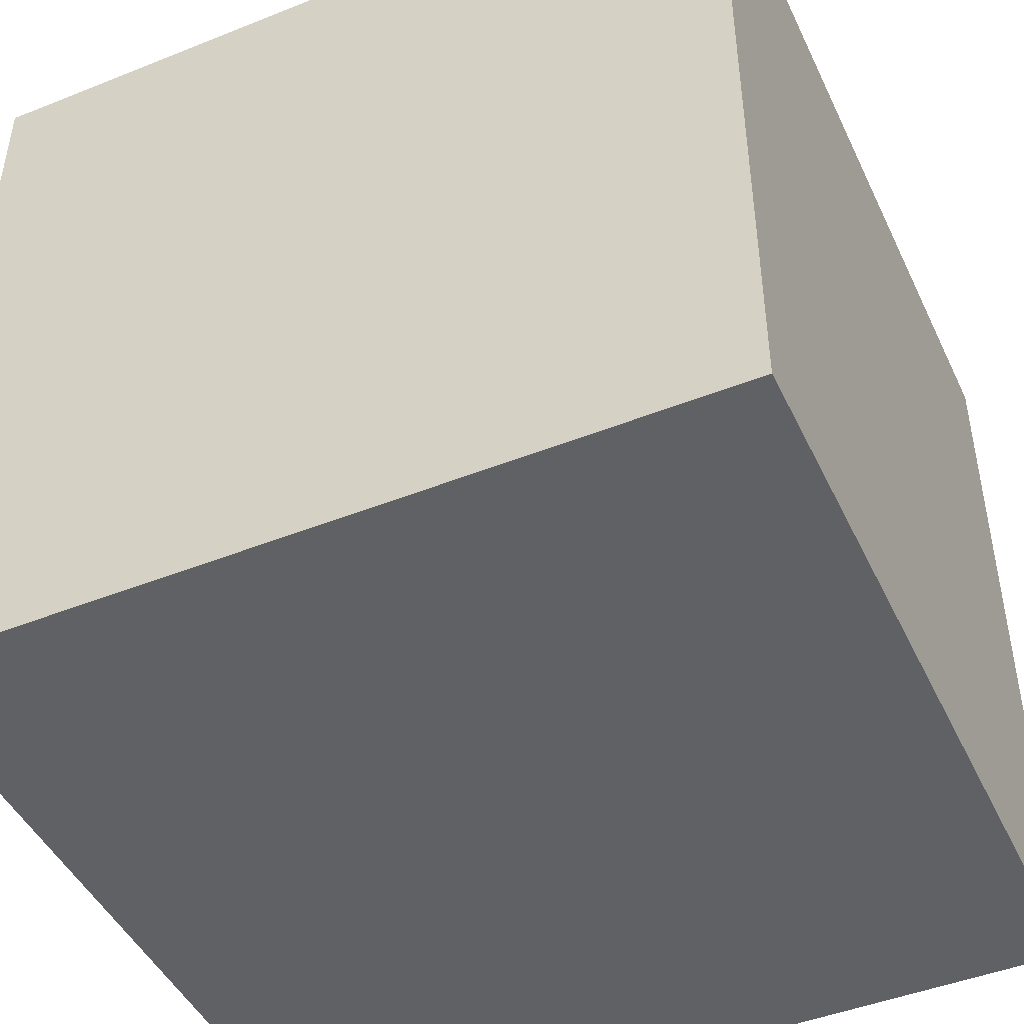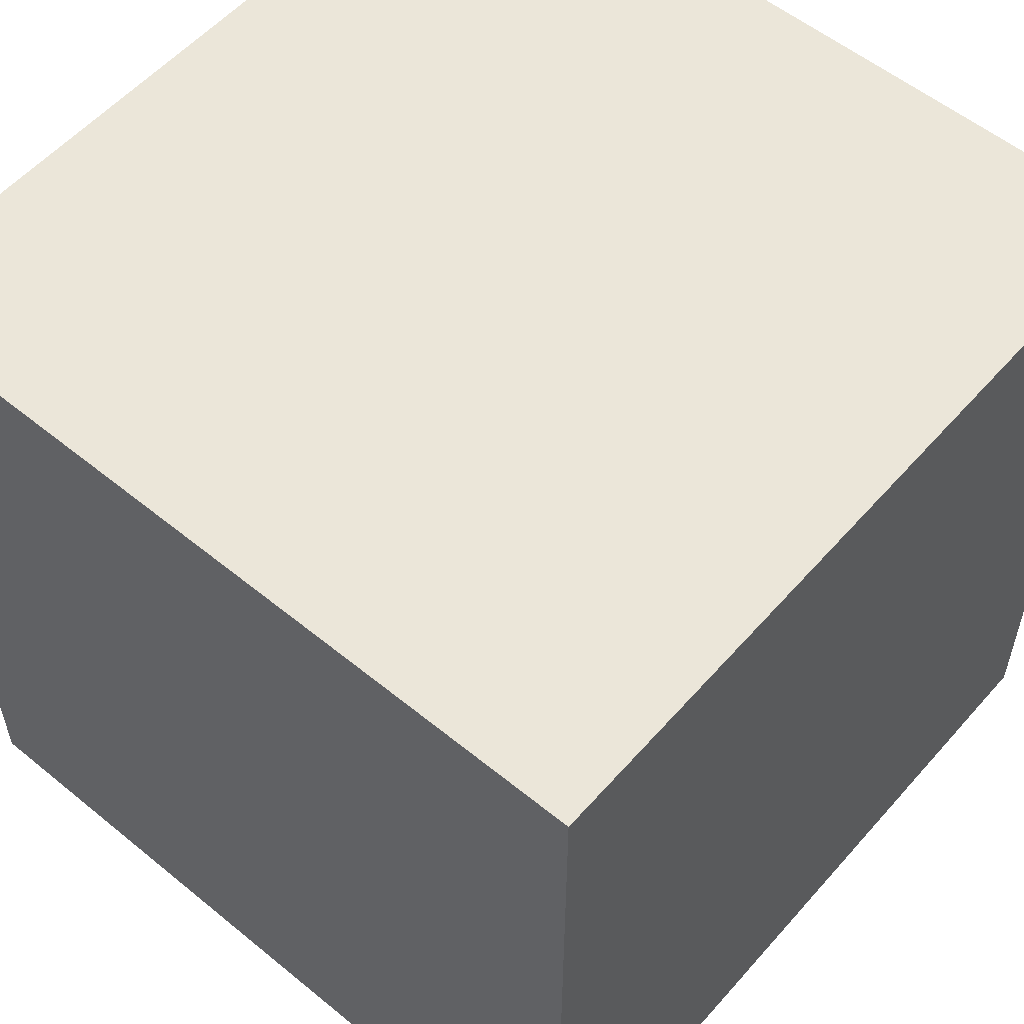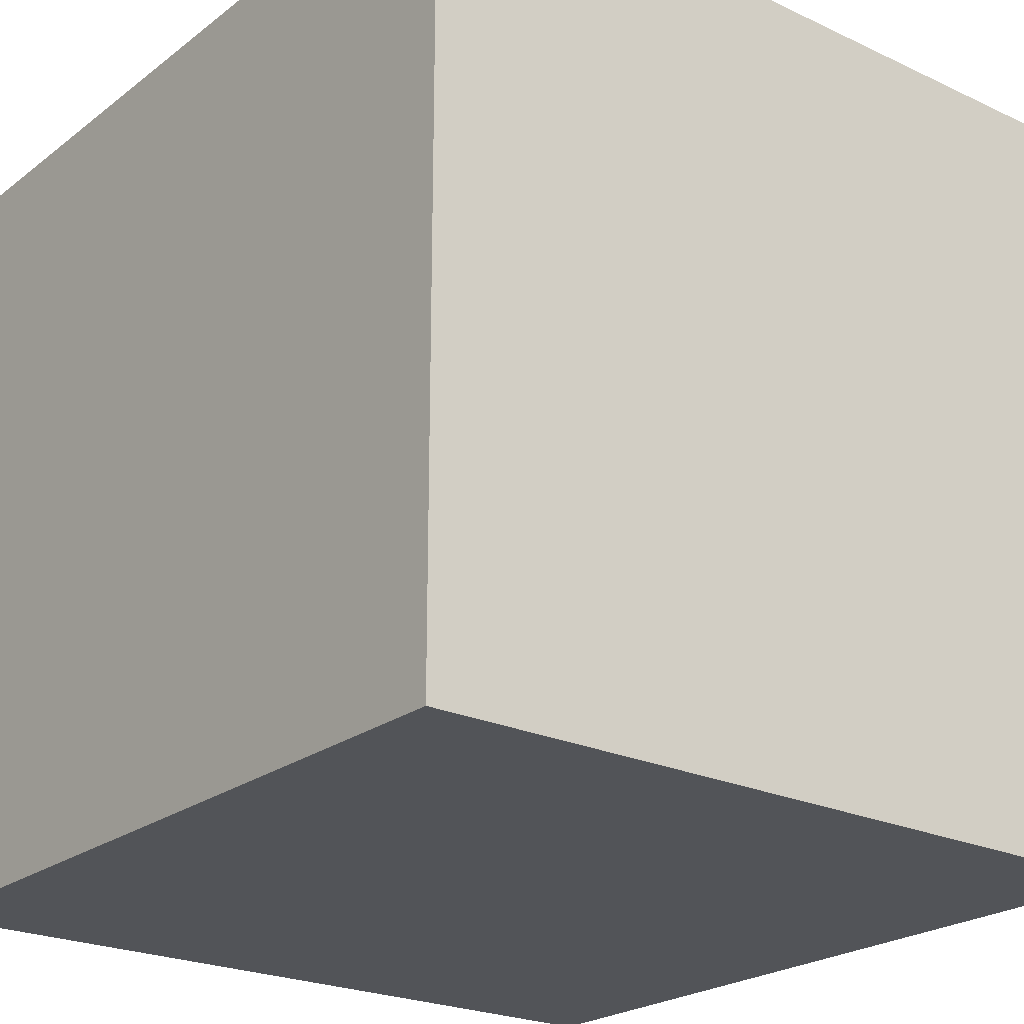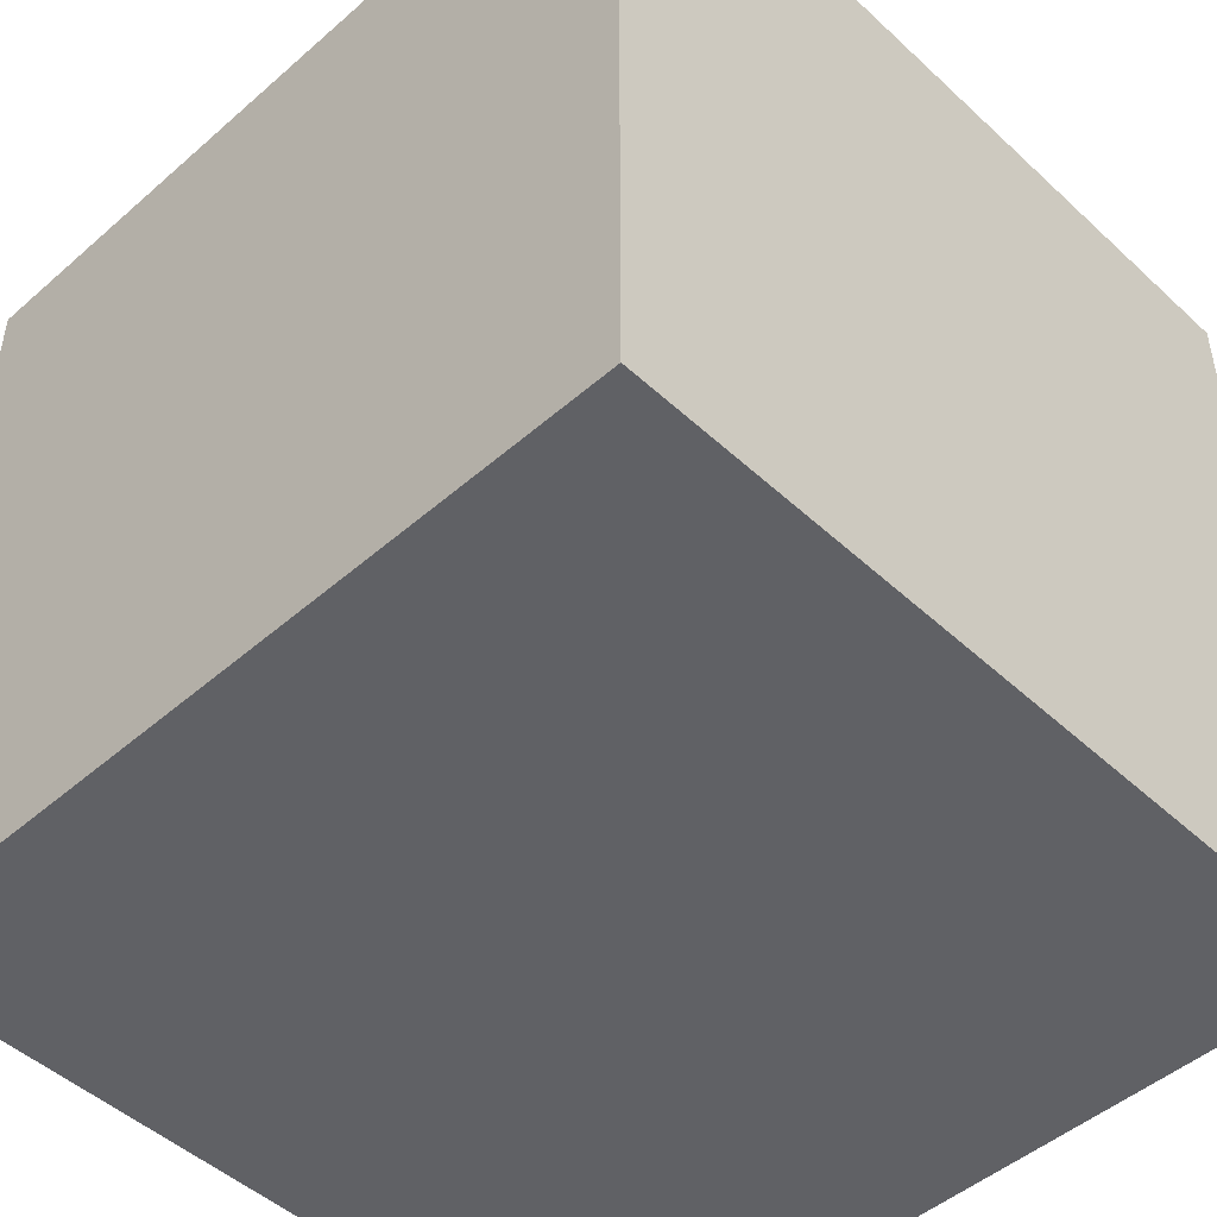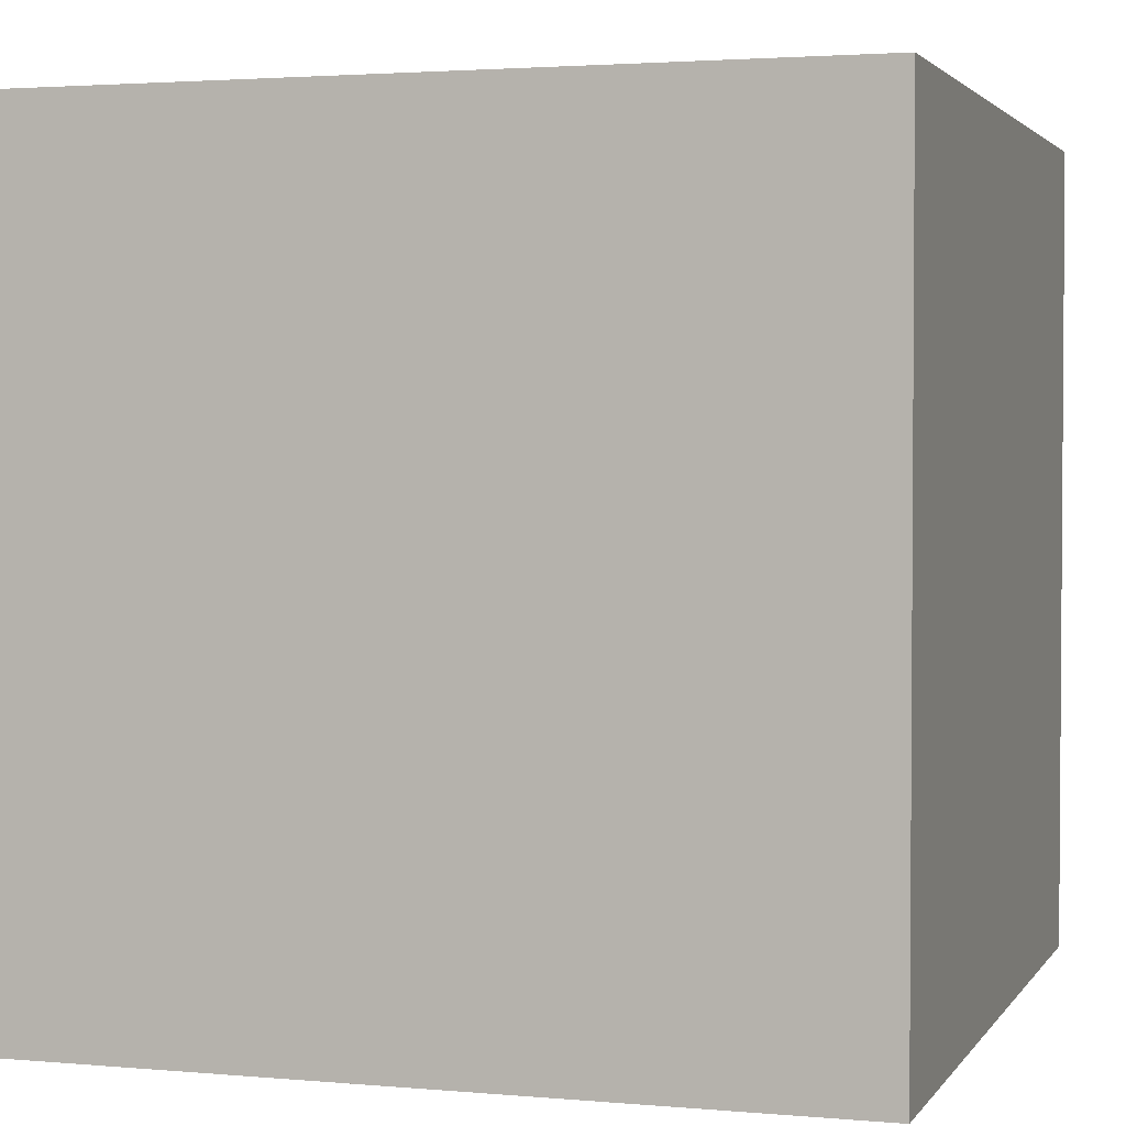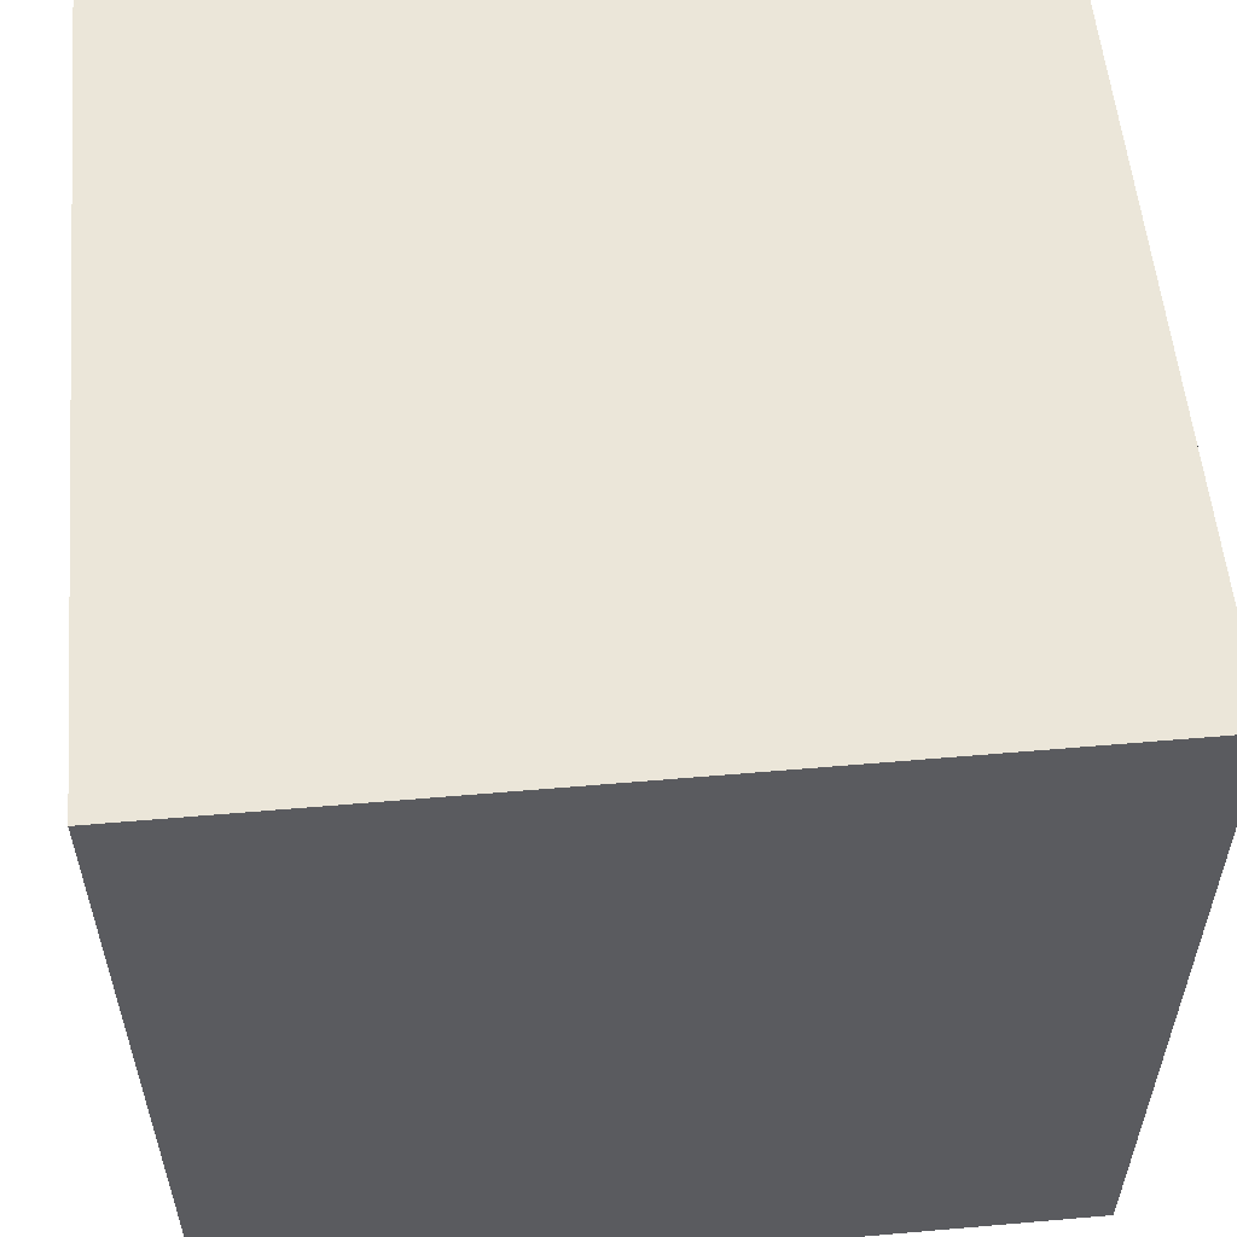
<metadata>
{"format":"obj","ext":"obj","renderer":"f3d","projection":"perspective","resolution":1024,"background":"white","views":[{"elev":-46.2,"azim":24.5,"up":"+Y"},{"elev":55.8,"azim":-139.4,"up":"+Z"},{"elev":-23.2,"azim":51.6,"up":"+Y"},{"elev":-48.3,"azim":-135.8,"up":"+Y"},{"elev":2.5,"azim":-72.4,"up":"+Y"},{"elev":56.0,"azim":-5.2,"up":"+Z"}]}
</metadata>
<code>
o eye
v 1.8 7.2 -0.6
v 1.8 7.2 -1.1
v 1.8 7.7 -0.6
v 1.8 7.7 -1.1
v 2.3 7.2 -0.6
v 2.3 7.2 -1.1
v 2.3 7.7 -0.6
v 2.3 7.7 -1.1
v 1.8 7.2 -0.6
v 1.8 7.7 -0.6
v 2.3 7.2 -0.6
v 2.3 7.7 -0.6
v 1.8 7.2 -1.1
v 1.8 7.7 -1.1
v 2.3 7.2 -1.1
v 2.3 7.7 -1.1
v 1.8 7.2 -0.6
v 2.3 7.2 -0.6
v 1.8 7.2 -1.1
v 2.3 7.2 -1.1
v 1.8 7.7 -0.6
v 2.3 7.7 -0.6
v 1.8 7.7 -1.1
v 2.3 7.7 -1.1
f 3 2 1
f 4 2 3
f 5 6 7
f 7 6 8
f 11 10 9
f 12 10 11
f 13 14 15
f 15 14 16
f 19 18 17
f 20 18 19
f 21 22 23
f 23 22 24

</code>
